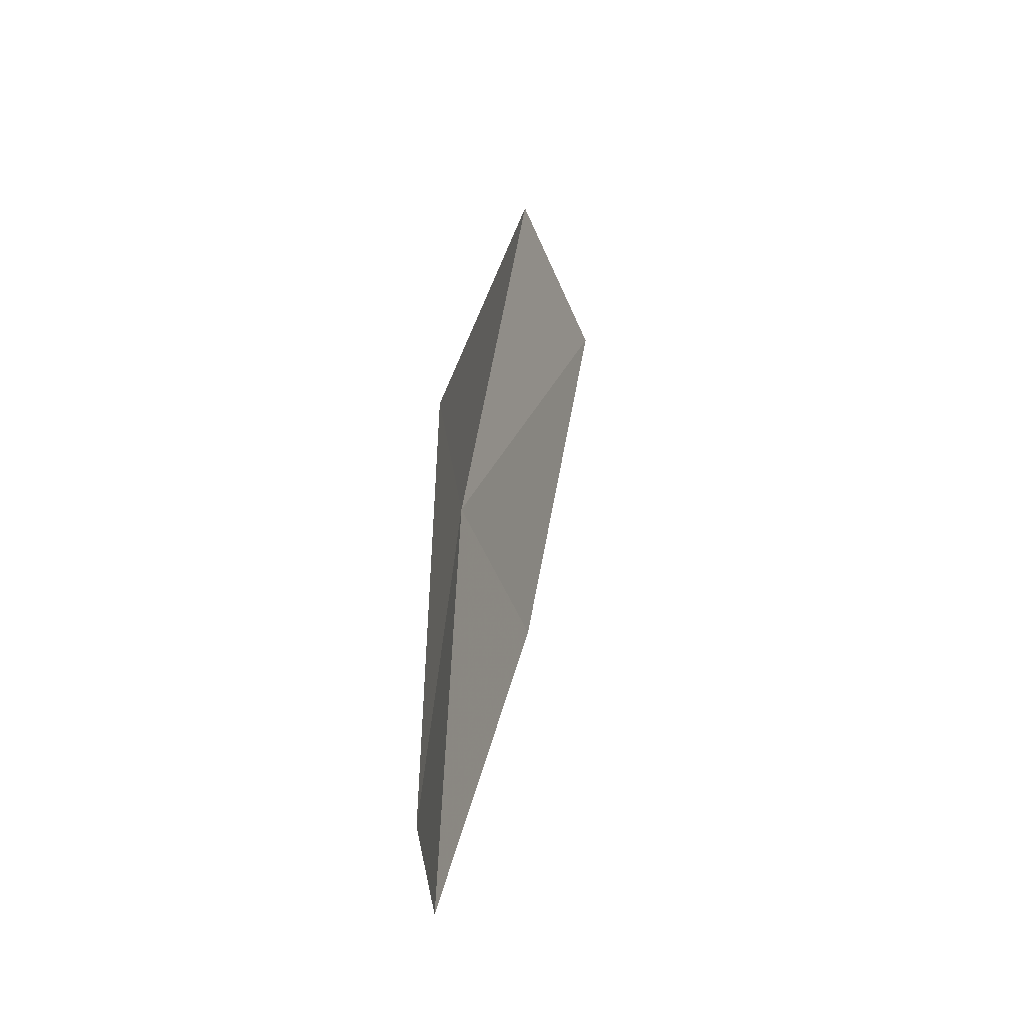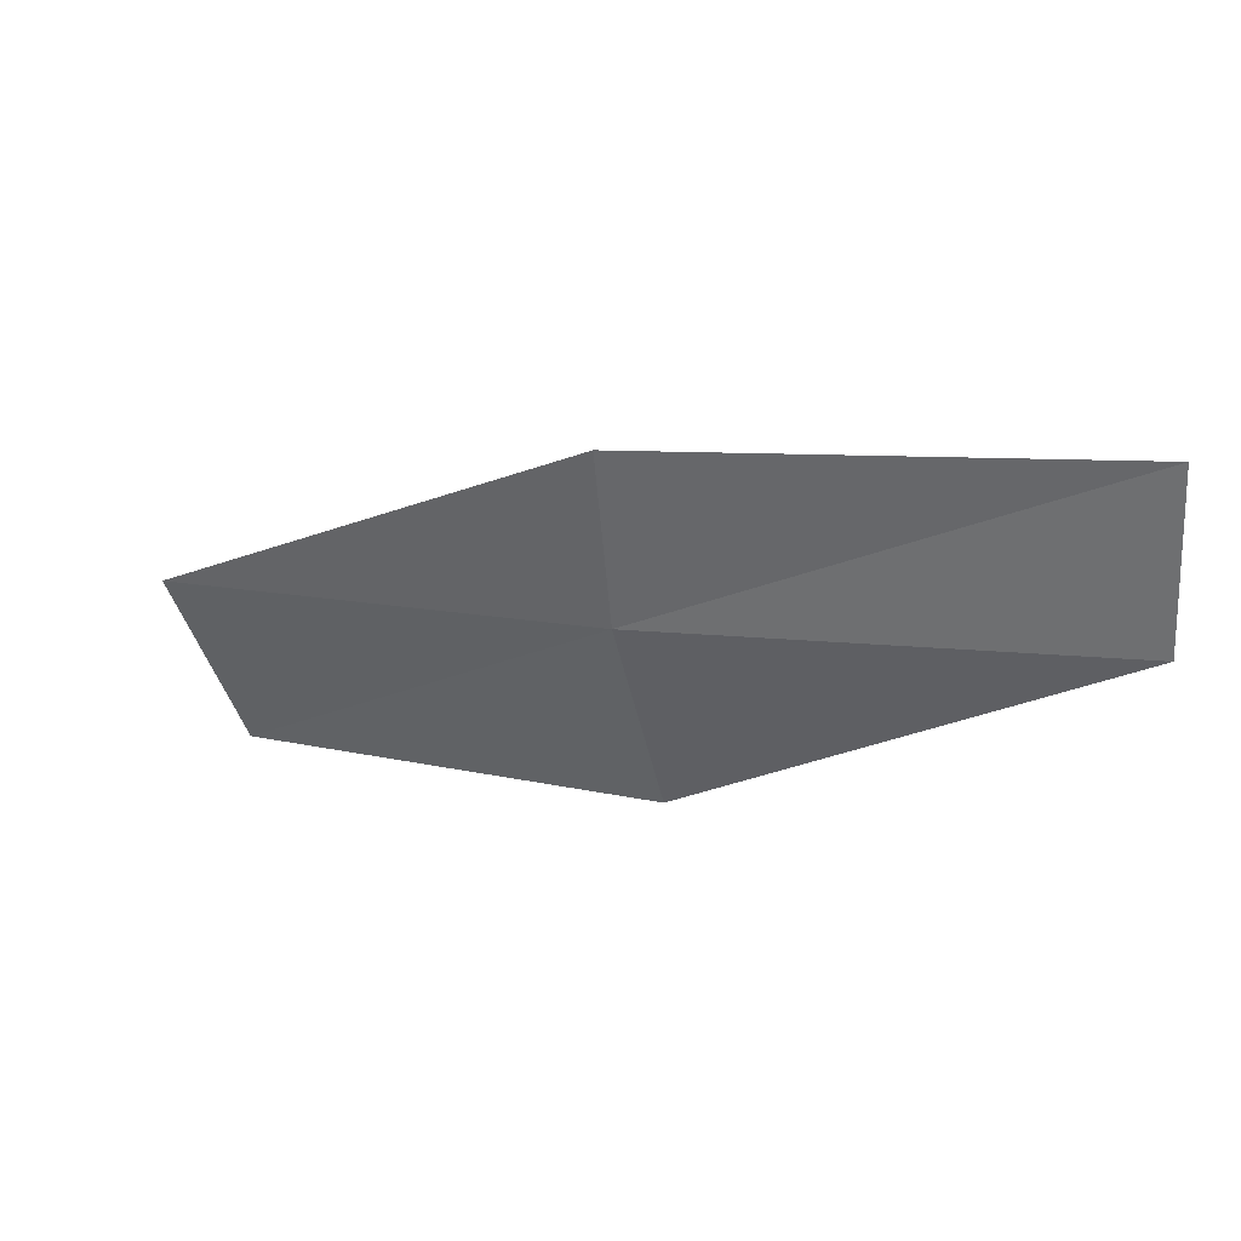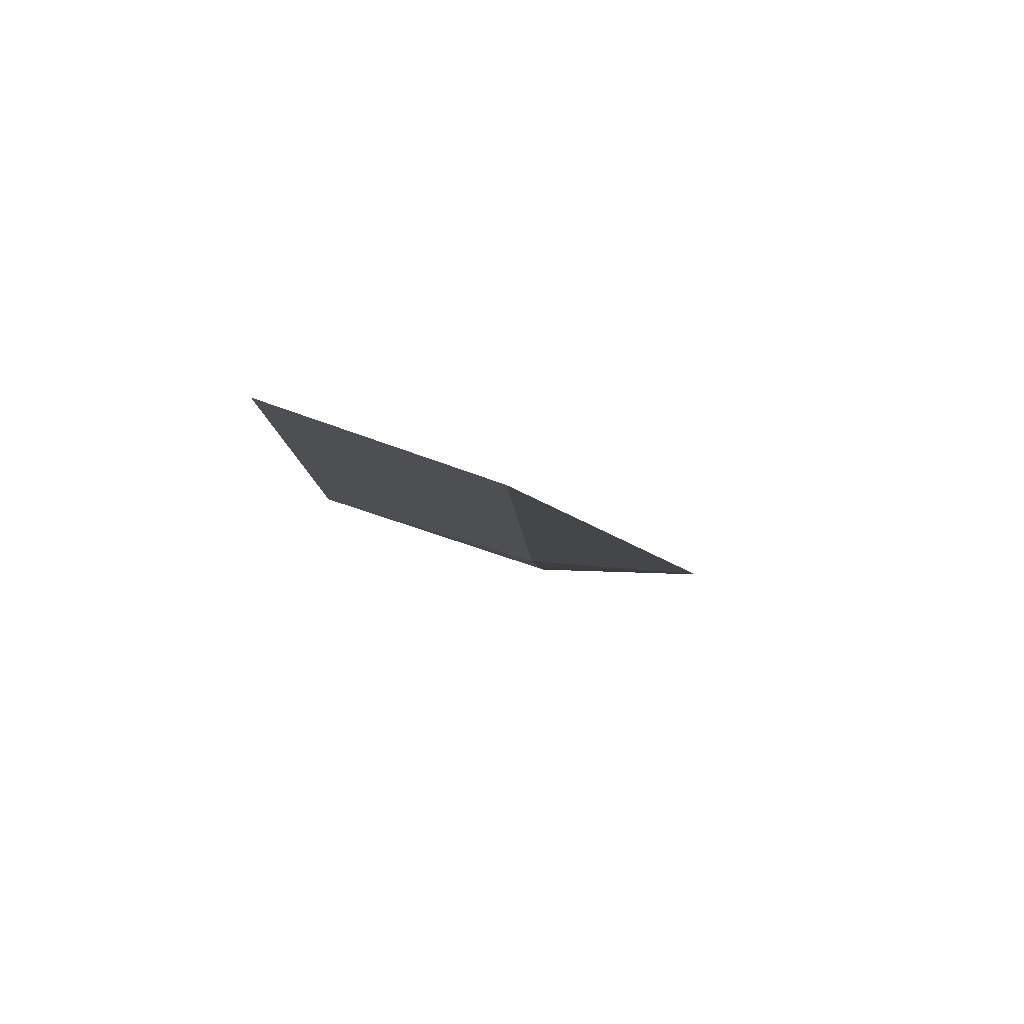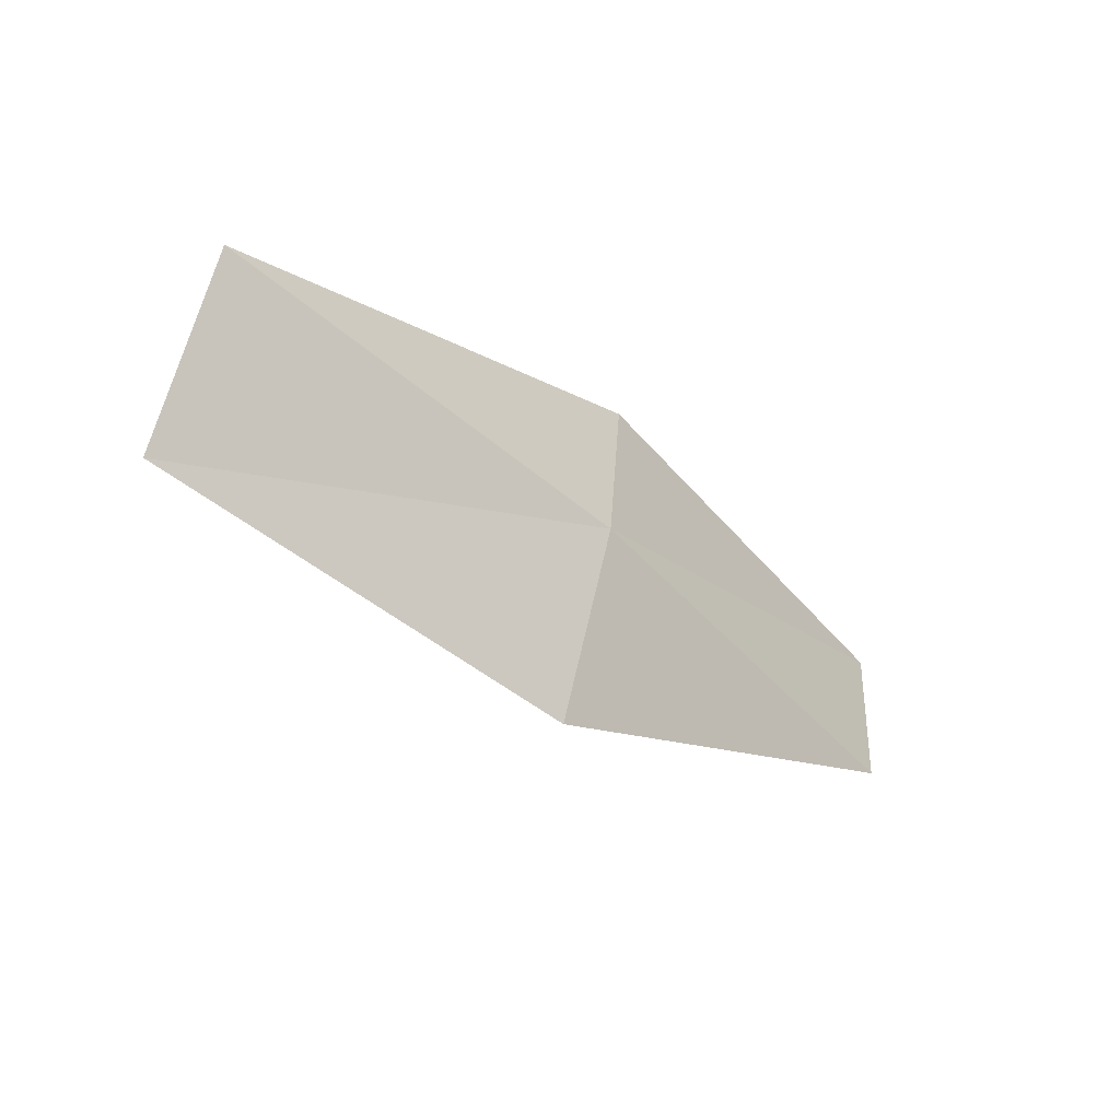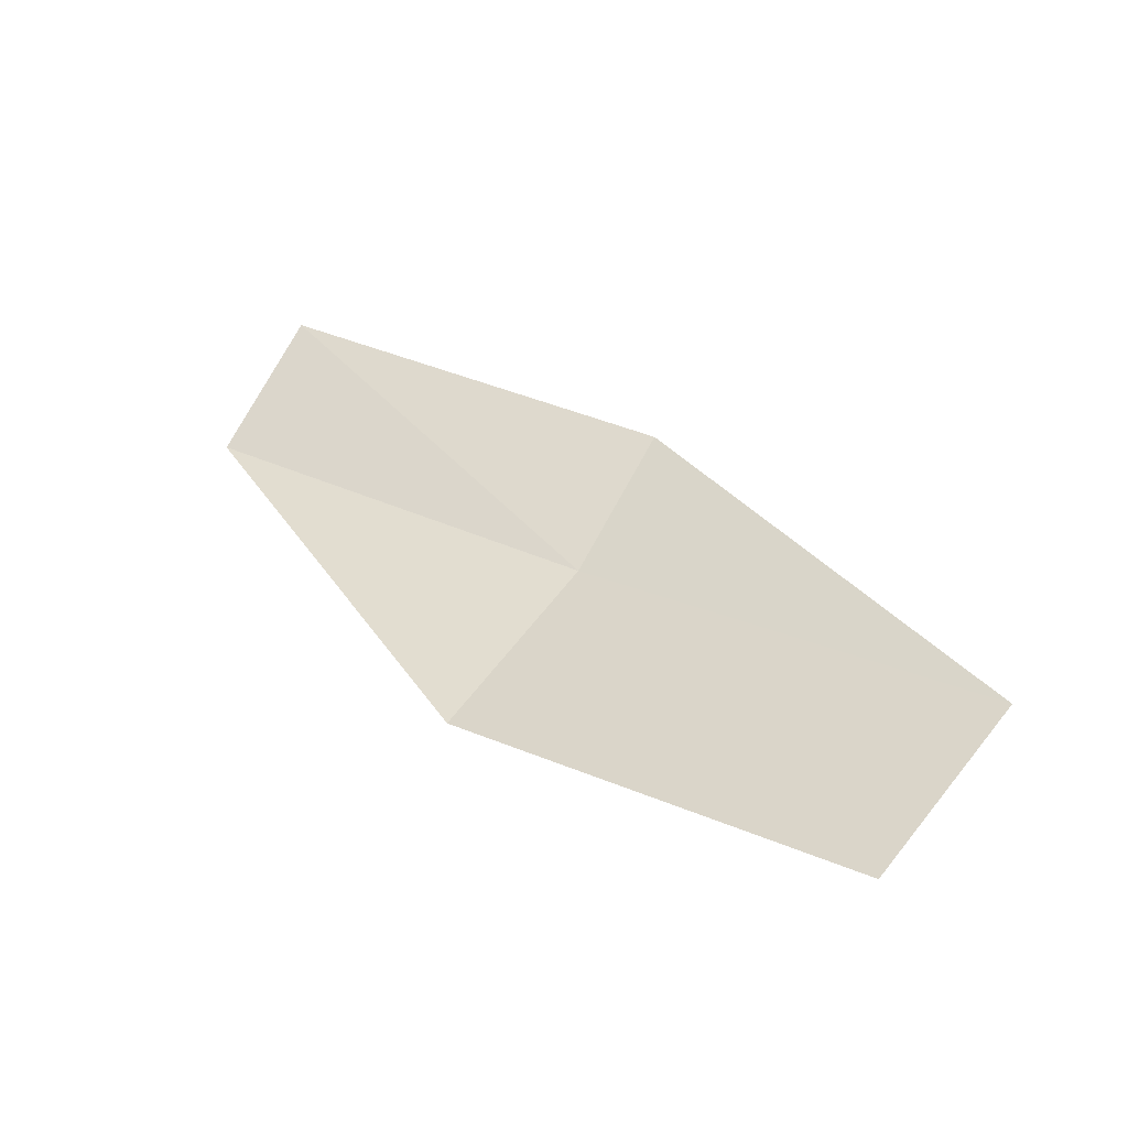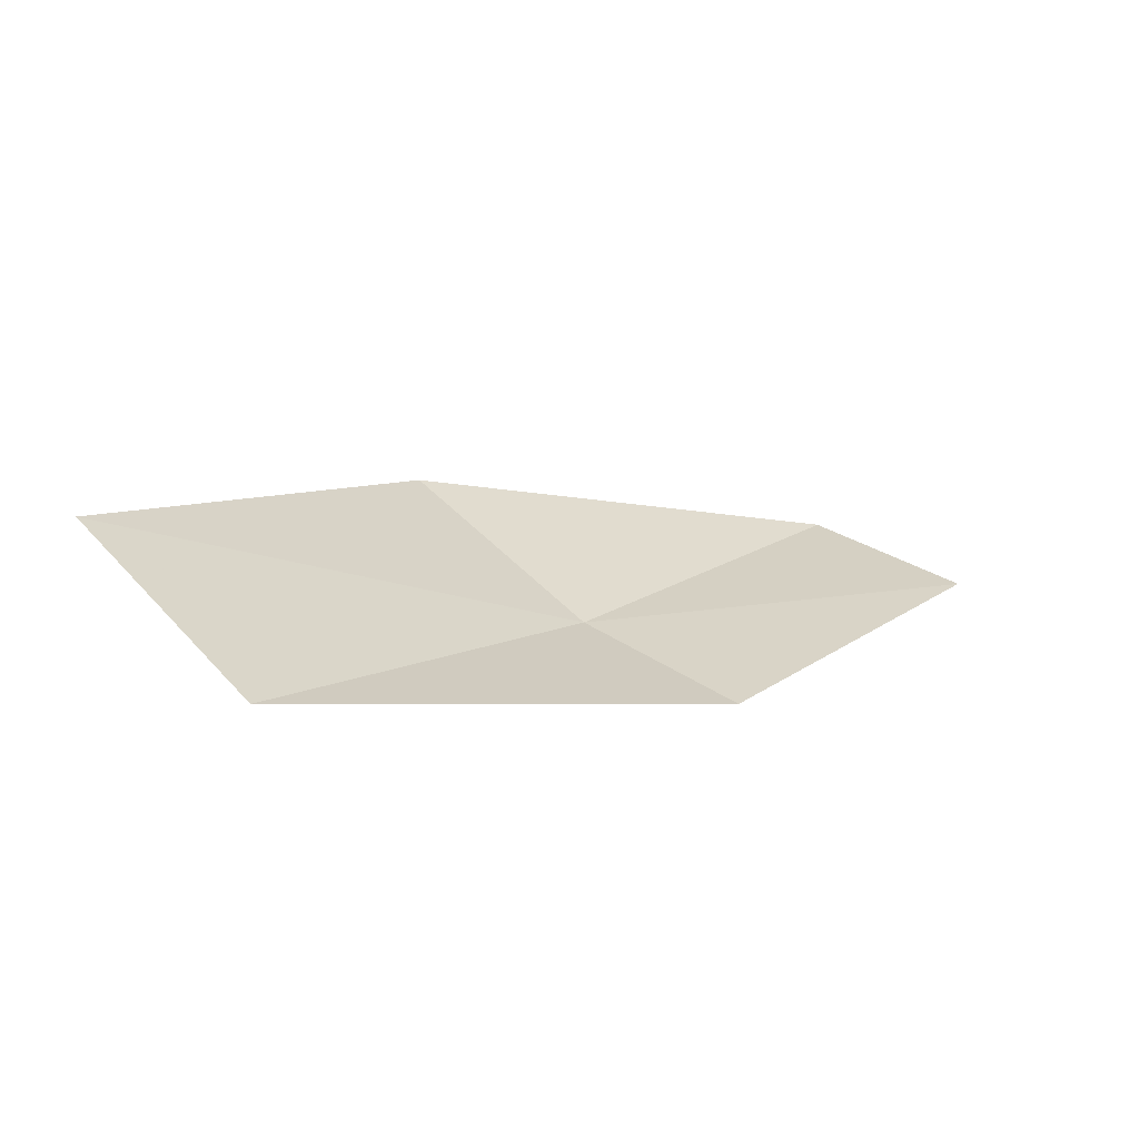
<metadata>
{"format":"obj","ext":"obj","renderer":"f3d","projection":"perspective","resolution":1024,"background":"white","views":[{"elev":55.5,"azim":71.3,"up":"+Z"},{"elev":-61.8,"azim":1.6,"up":"+Y"},{"elev":17.8,"azim":-93.7,"up":"+Y"},{"elev":-51.7,"azim":-72.8,"up":"+Z"},{"elev":66.4,"azim":-156.6,"up":"+Y"},{"elev":40.3,"azim":-59.2,"up":"+Y"}]}
</metadata>
<code>
v -11.4 -16.93 17.48
v -13.27 -15.99 17.25
v -13.04 -15.7 16.32
v -11.22 -16.67 16.54
v -11.45 -17 18.24
v -9.474 -17.66 17.7
v -9.493 -17.7 18.46
f 1 3 2
f 1 4 3
f 1 2 5
f 1 6 4
f 1 5 7
f 1 7 6

</code>
